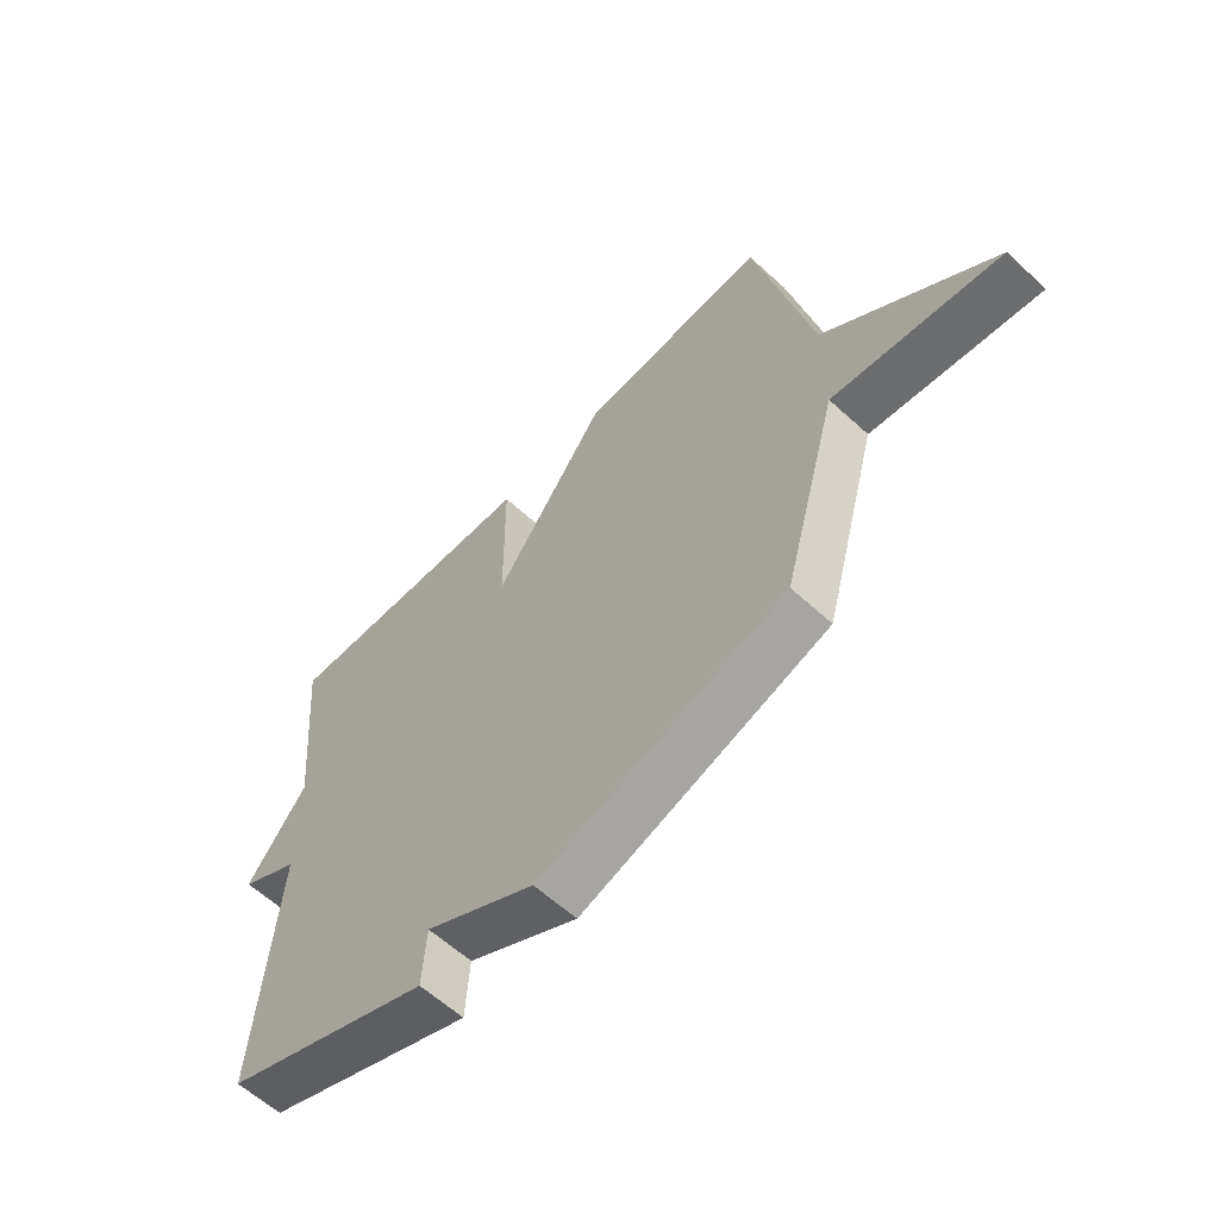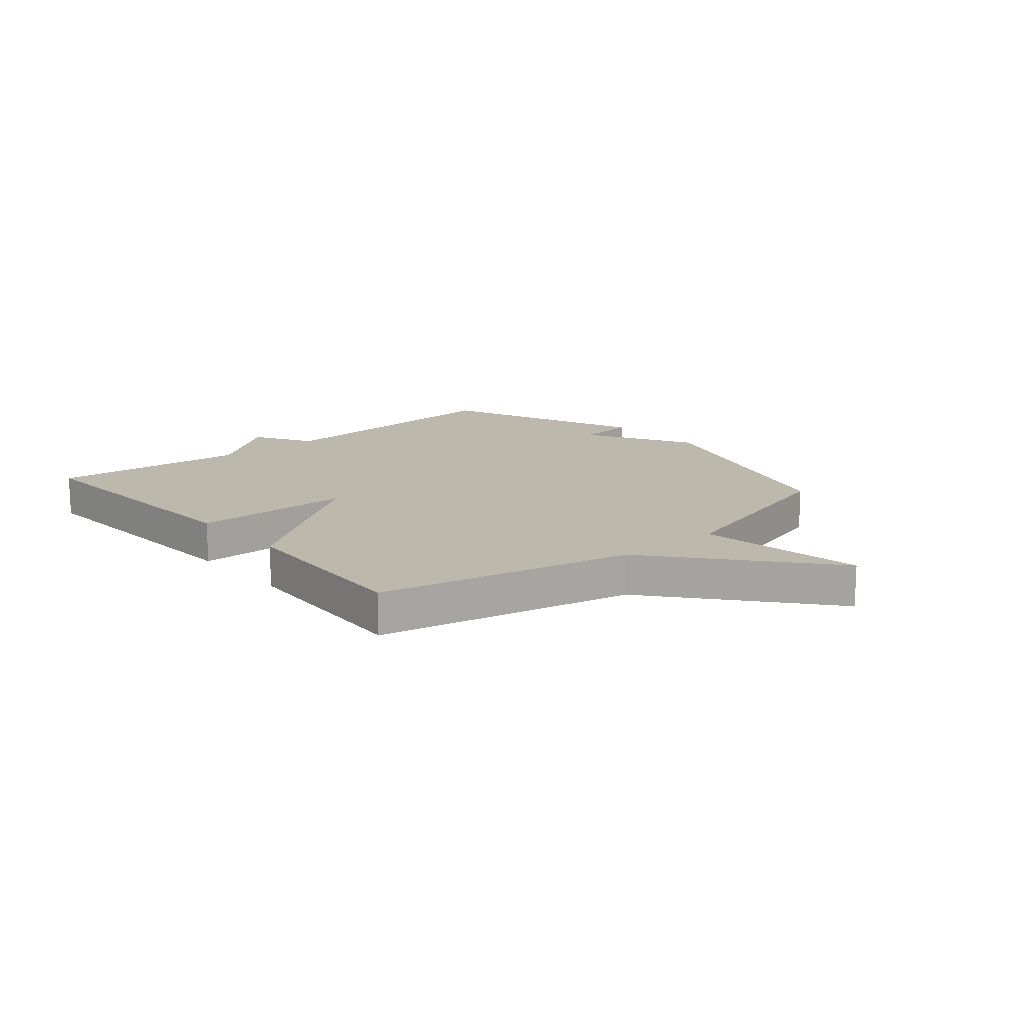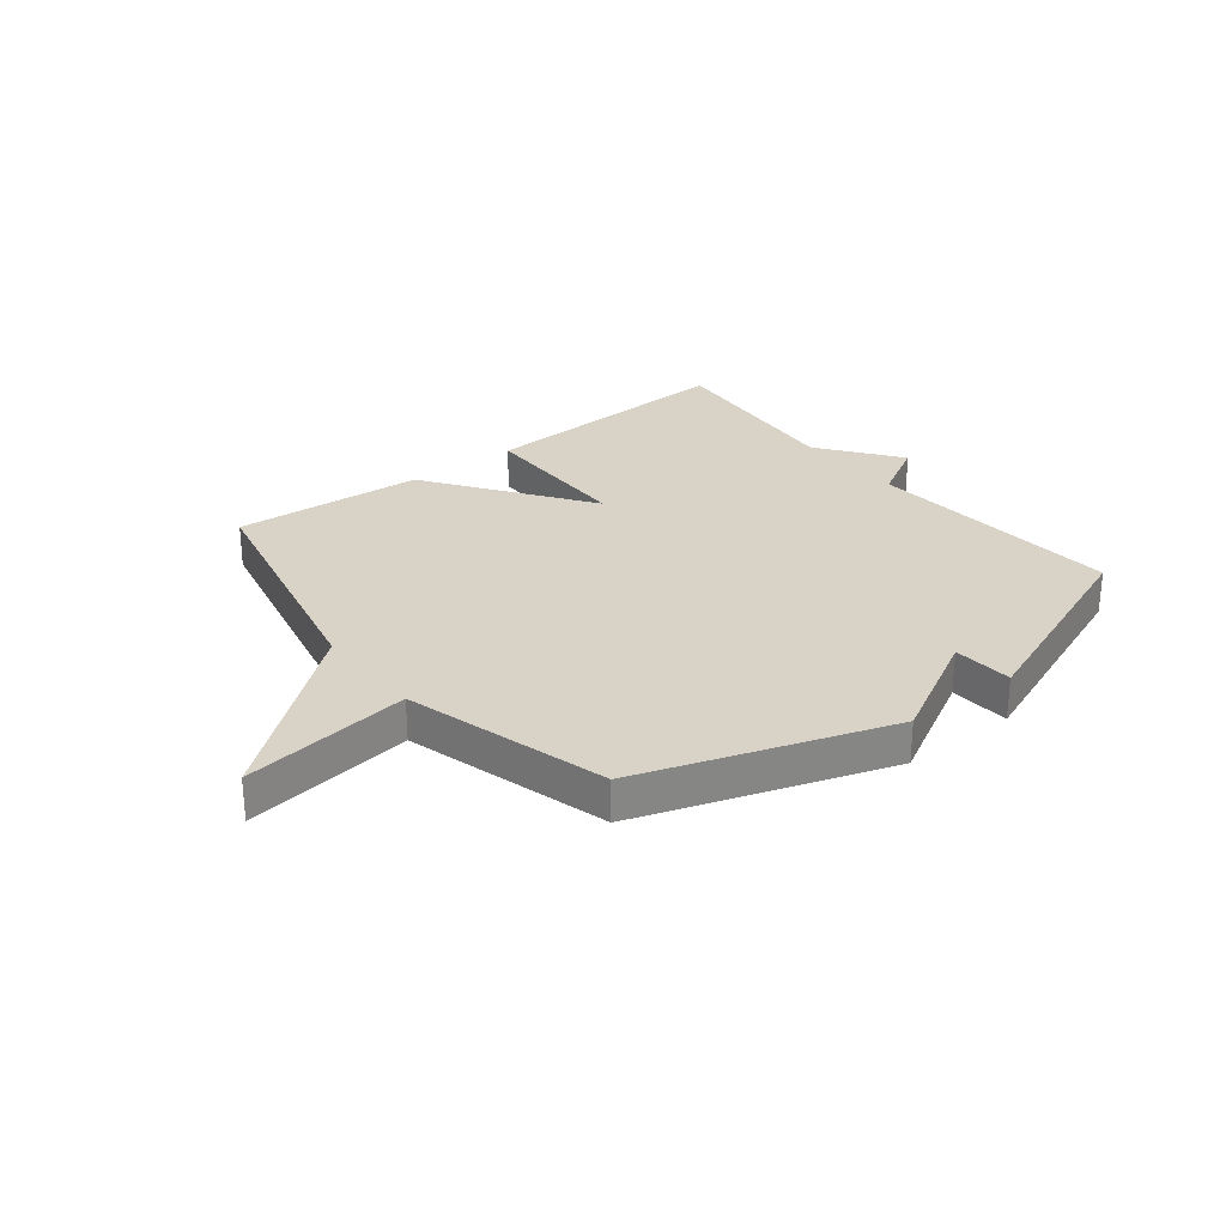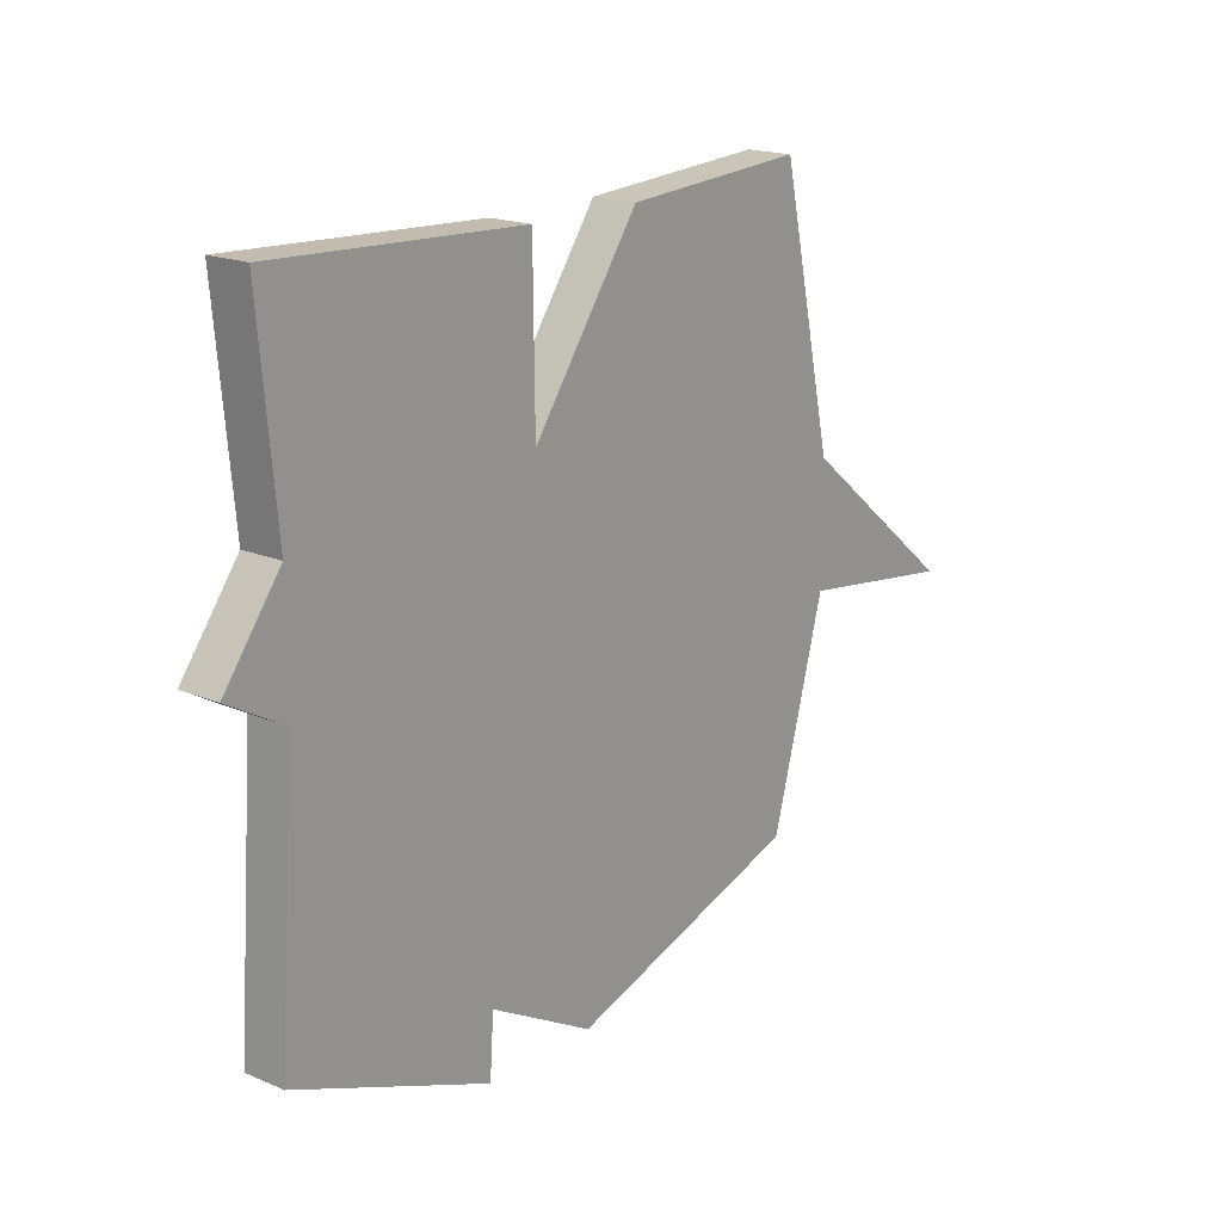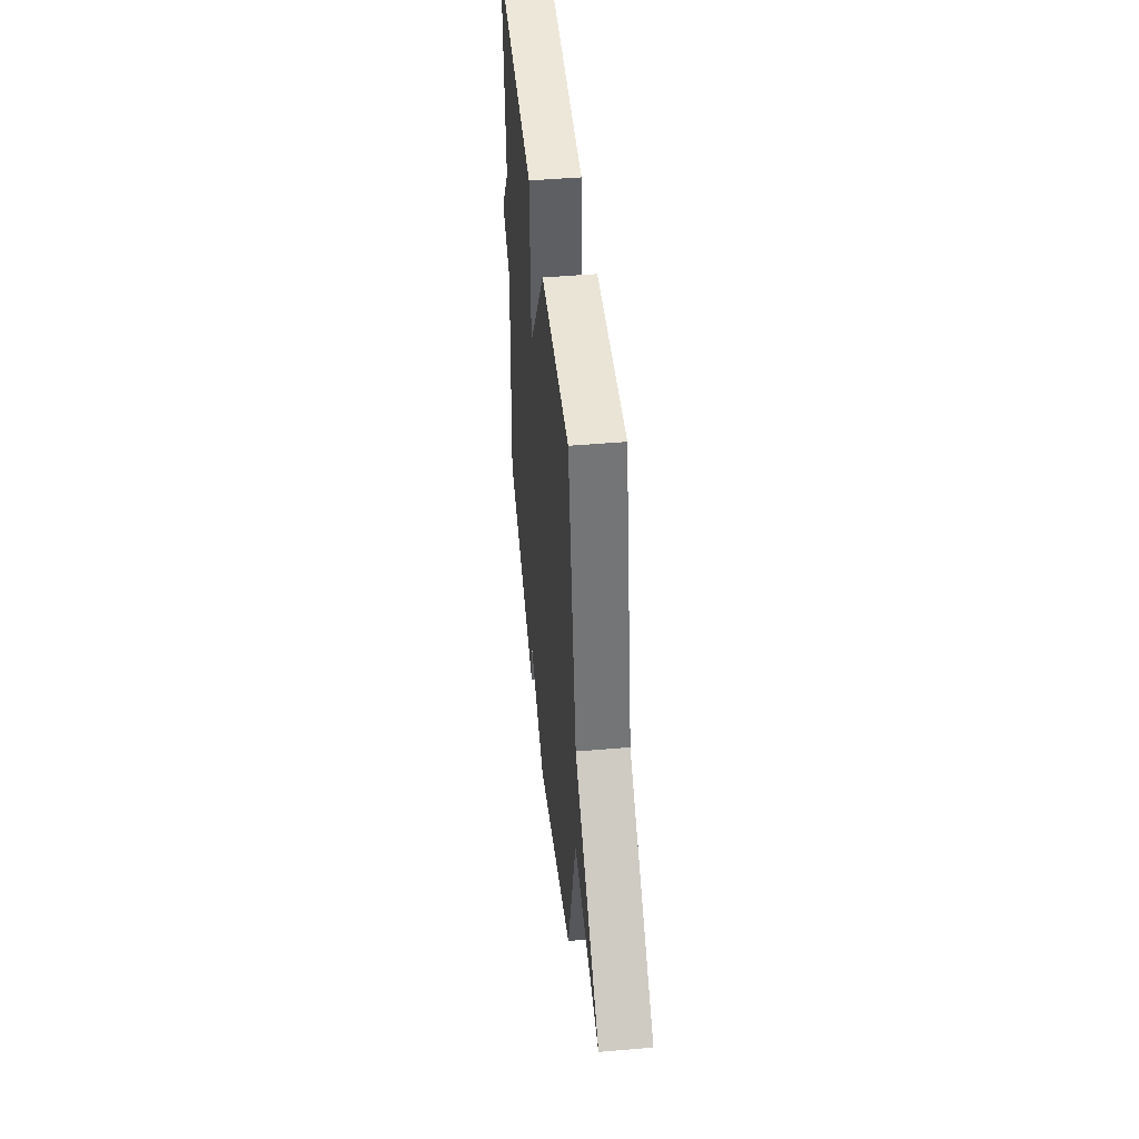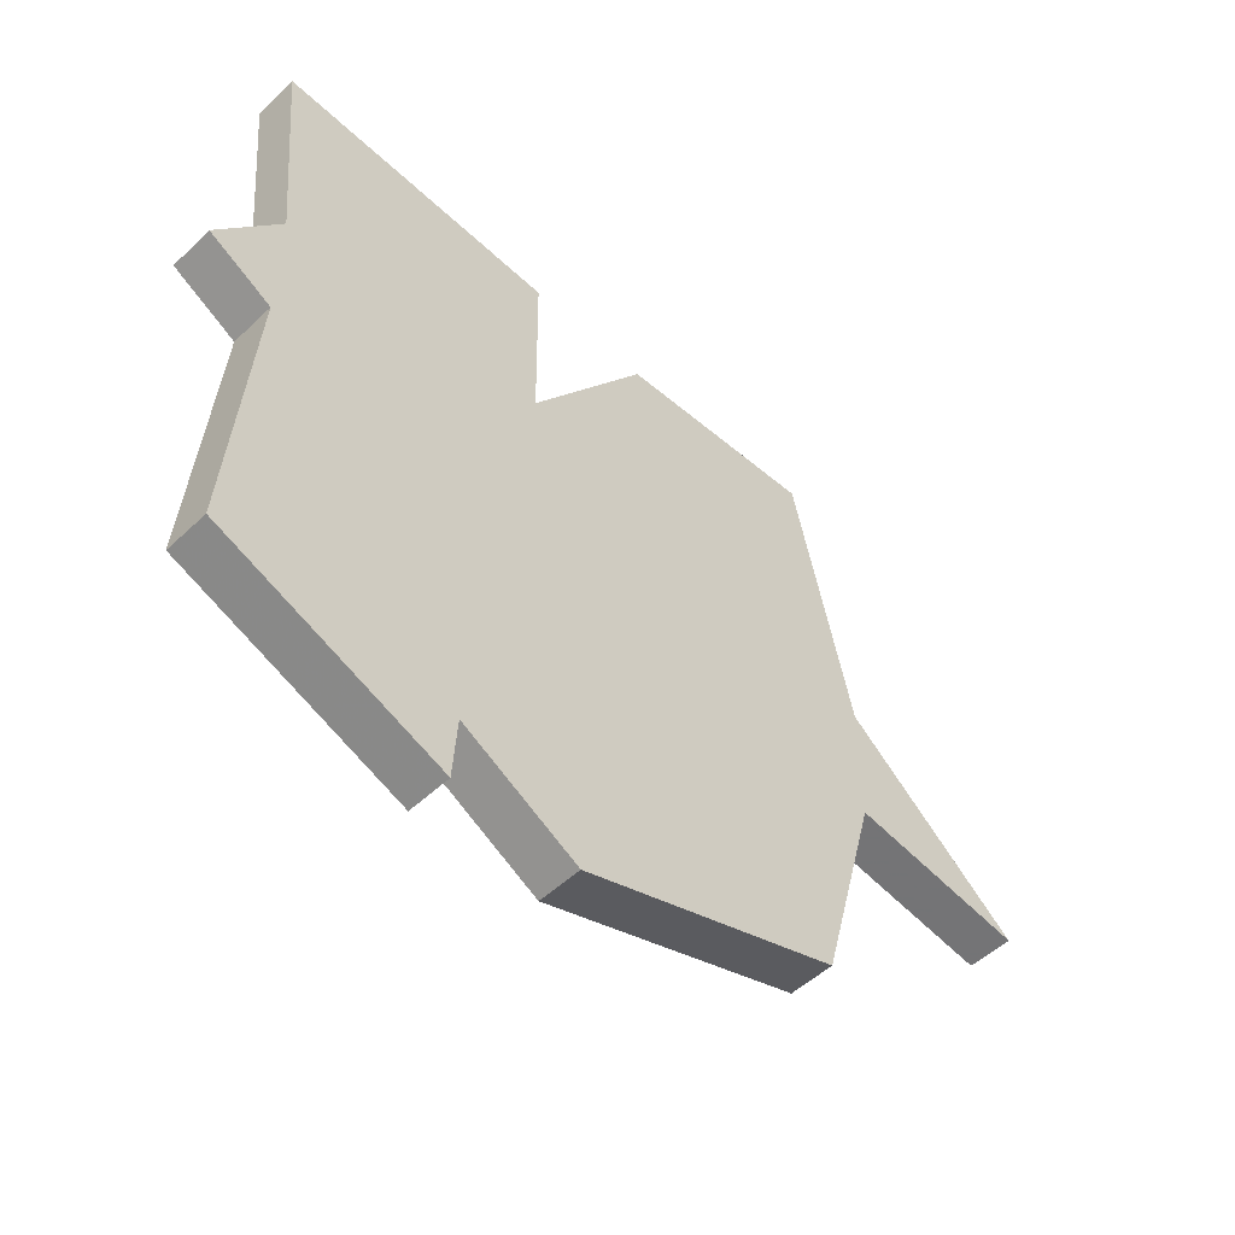
<metadata>
{"format":"obj","ext":"obj","renderer":"f3d","projection":"perspective","resolution":1024,"background":"white","views":[{"elev":-60.4,"azim":46.8,"up":"+Z"},{"elev":14.7,"azim":49.2,"up":"+Y"},{"elev":28.0,"azim":141.8,"up":"+Y"},{"elev":18.2,"azim":-50.7,"up":"+Z"},{"elev":46.5,"azim":84.4,"up":"+Z"},{"elev":-51.4,"azim":-44.4,"up":"+Z"}]}
</metadata>
<code>
v 0.5 0.07 0.5
v 0.598 0.07 0.055
v 0.892 0.07 -0.186
v 0.598 0.07 -0.145
v 0.5 0.07 -0.5
v 0.067 0.07 -0.643
v -0.126 0.07 -0.538
v -0.133 0.07 -0.643
v -0.5 0.07 -0.5
v -0.468 0.07 -0.045
v -0.573 0.07 0.014
v -0.468 0.07 0.155
v -0.5 0.07 0.5
v -0.034 0.07 0.478
v -0.031 0.07 0.198
v 0.166 0.07 0.478
v 0.5 0 0.5
v 0.598 0 0.055
v 0.892 0 -0.186
v 0.598 0 -0.145
v 0.5 0 -0.5
v 0.067 0 -0.643
v -0.126 0 -0.538
v -0.133 0 -0.643
v -0.5 0 -0.5
v -0.468 0 -0.045
v -0.573 0 0.014
v -0.468 0 0.155
v -0.5 0 0.5
v -0.034 0 0.478
v -0.031 0 0.198
v 0.166 0 0.478
f 15 16 1 2
f 12 13 14 15
f 12 15 2
f 11 12 2
f 10 11 2
f 7 8 9 10
f 7 10 2
f 6 7 2
f 5 6 2
f 4 5 2
f 2 3 4
f 18 17 32 31
f 31 30 29 28
f 18 31 28
f 18 28 27
f 18 27 26
f 26 25 24 23
f 18 26 23
f 18 23 22
f 18 22 21
f 18 21 20
f 20 19 18
f 1 17 18 2
f 2 18 19 3
f 3 19 20 4
f 4 20 21 5
f 5 21 22 6
f 6 22 23 7
f 7 23 24 8
f 8 24 25 9
f 9 25 26 10
f 10 26 27 11
f 11 27 28 12
f 12 28 29 13
f 13 29 30 14
f 14 30 31 15
f 15 31 32 16
f 16 32 17 1

</code>
